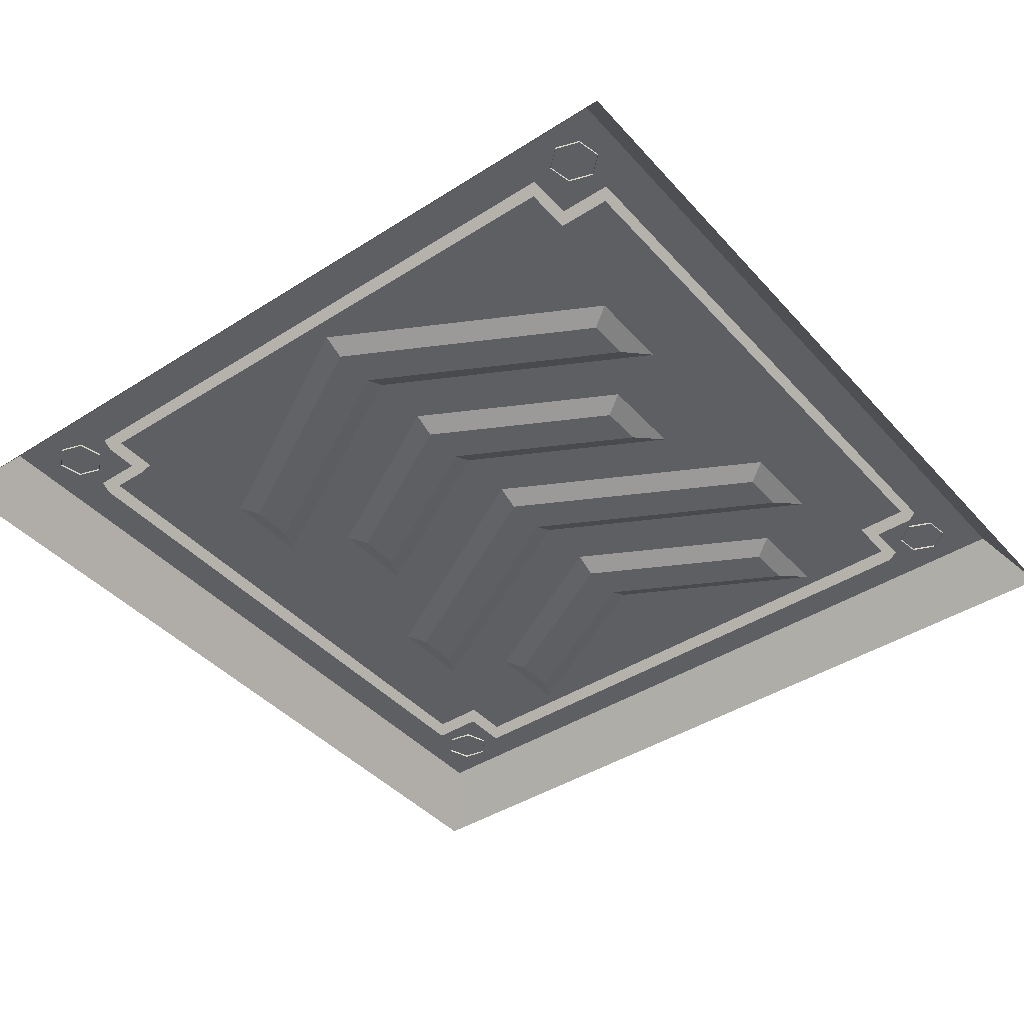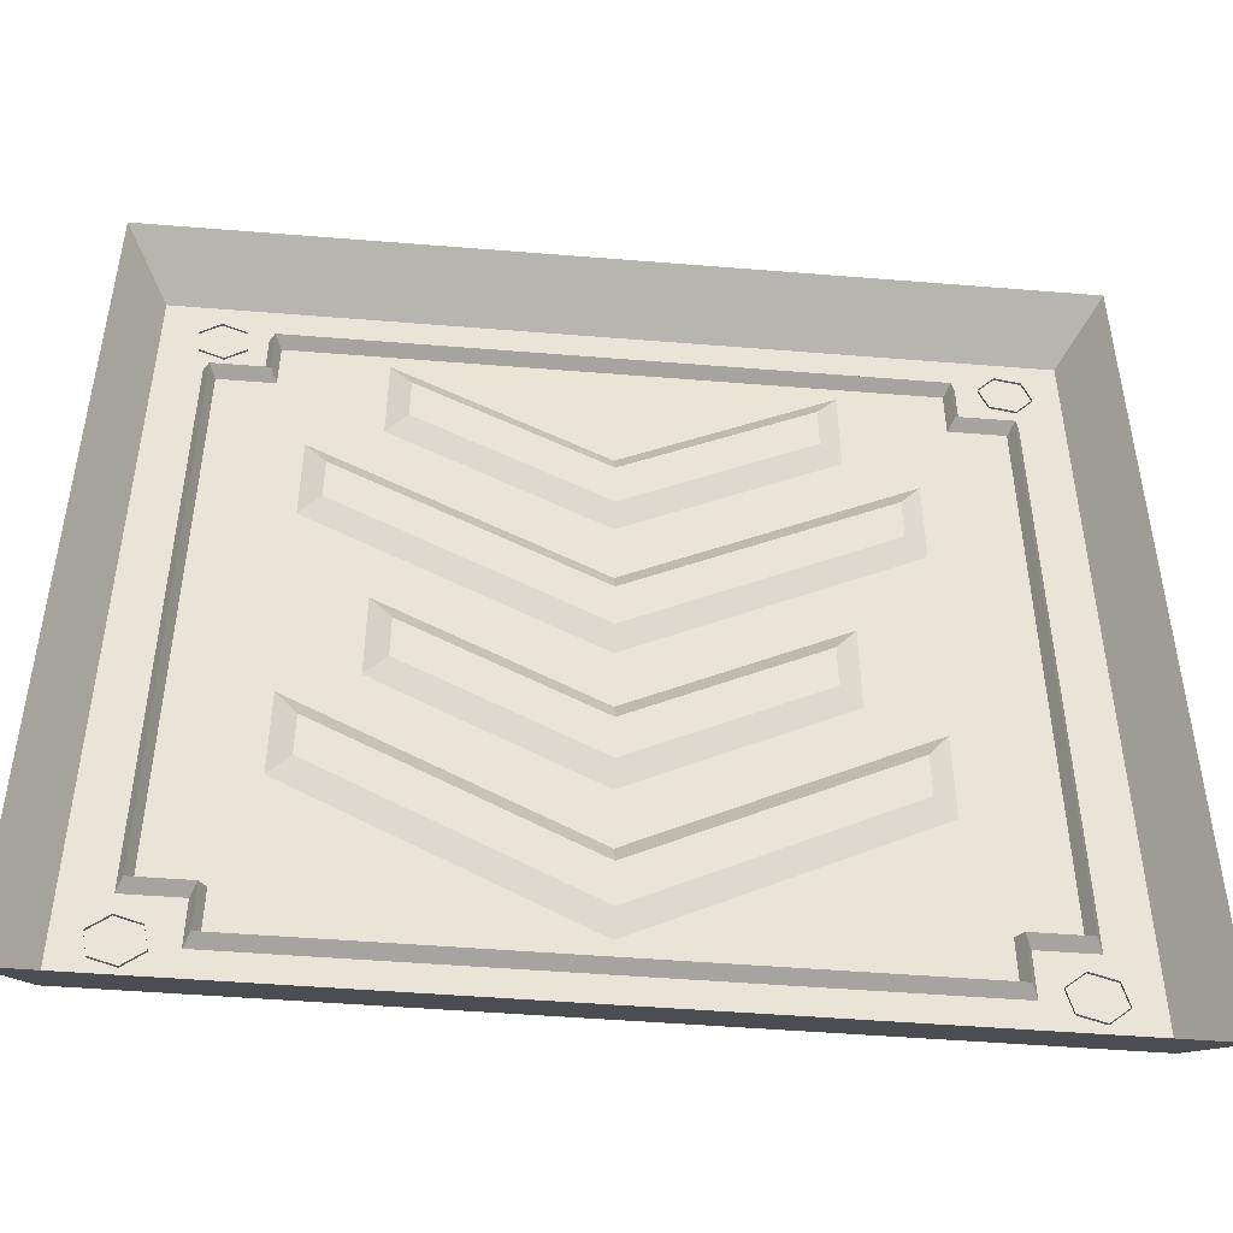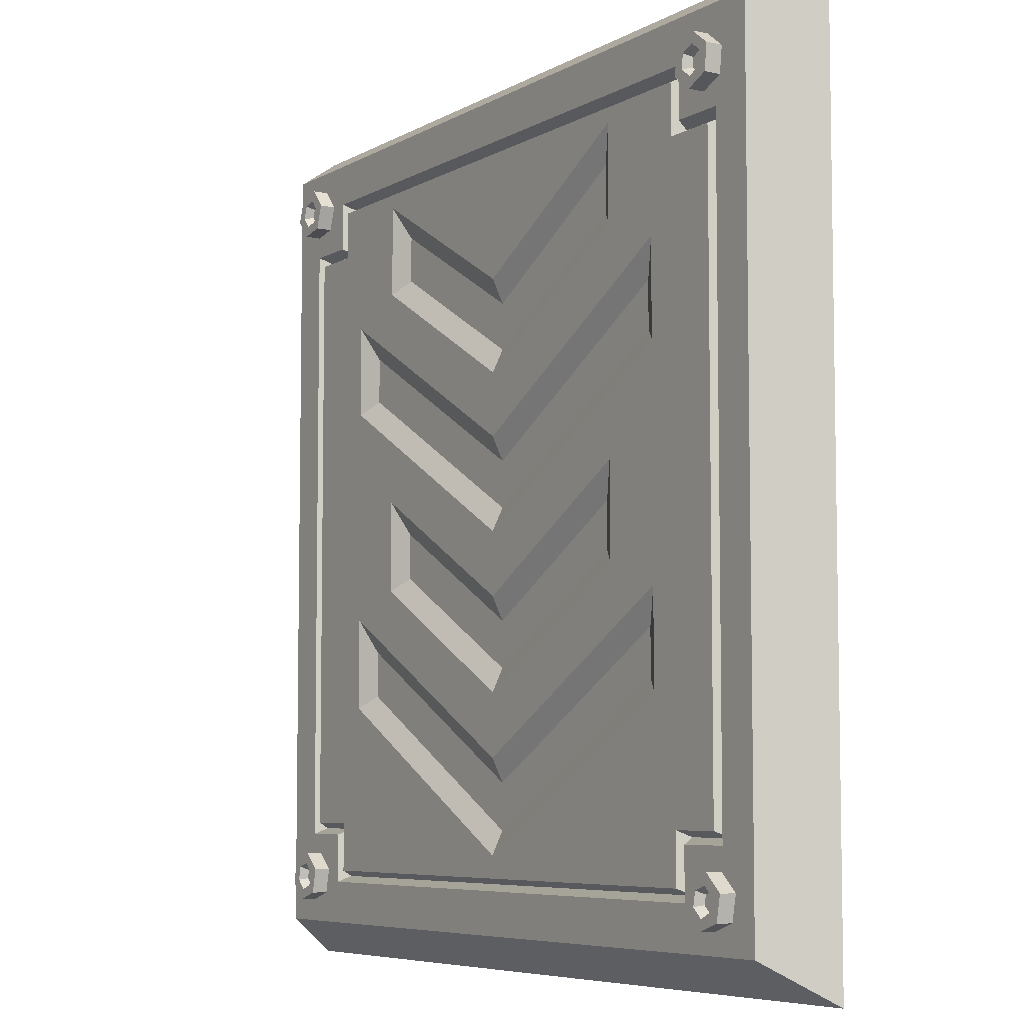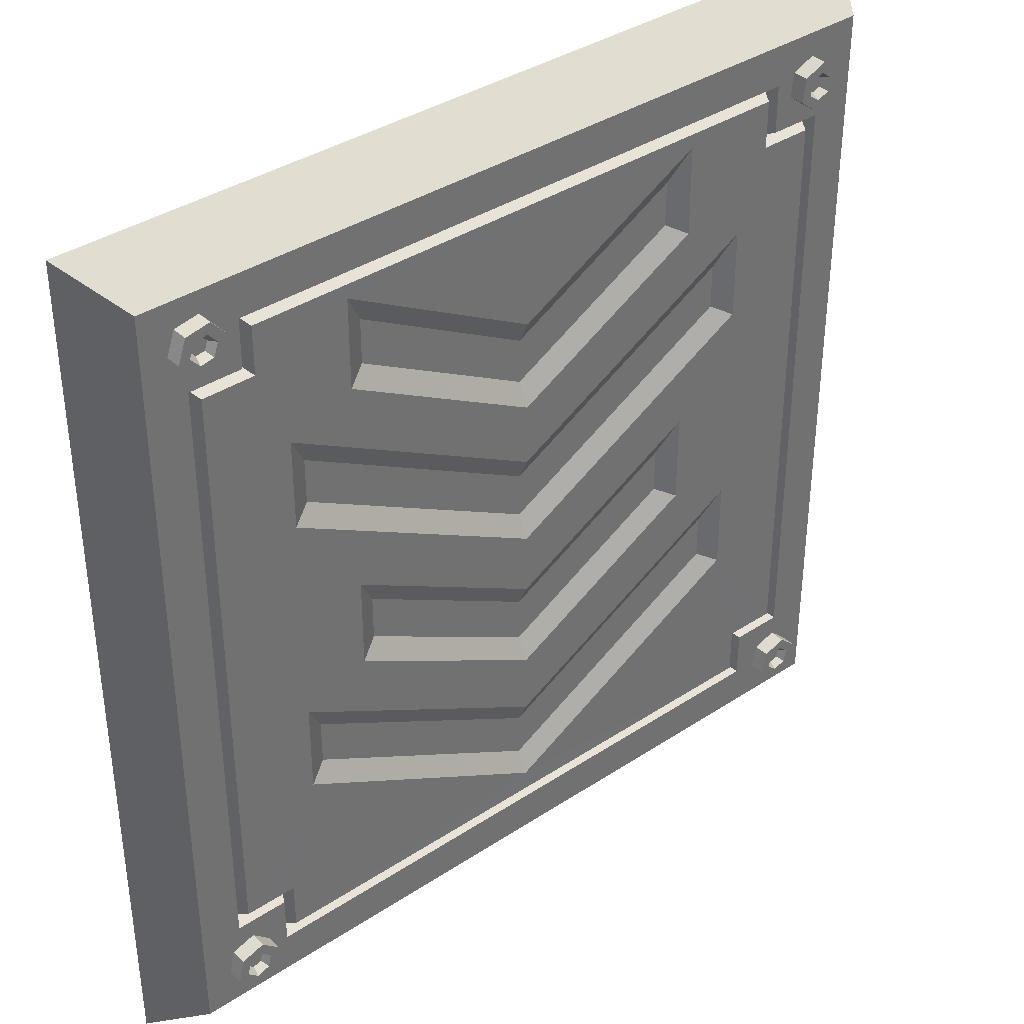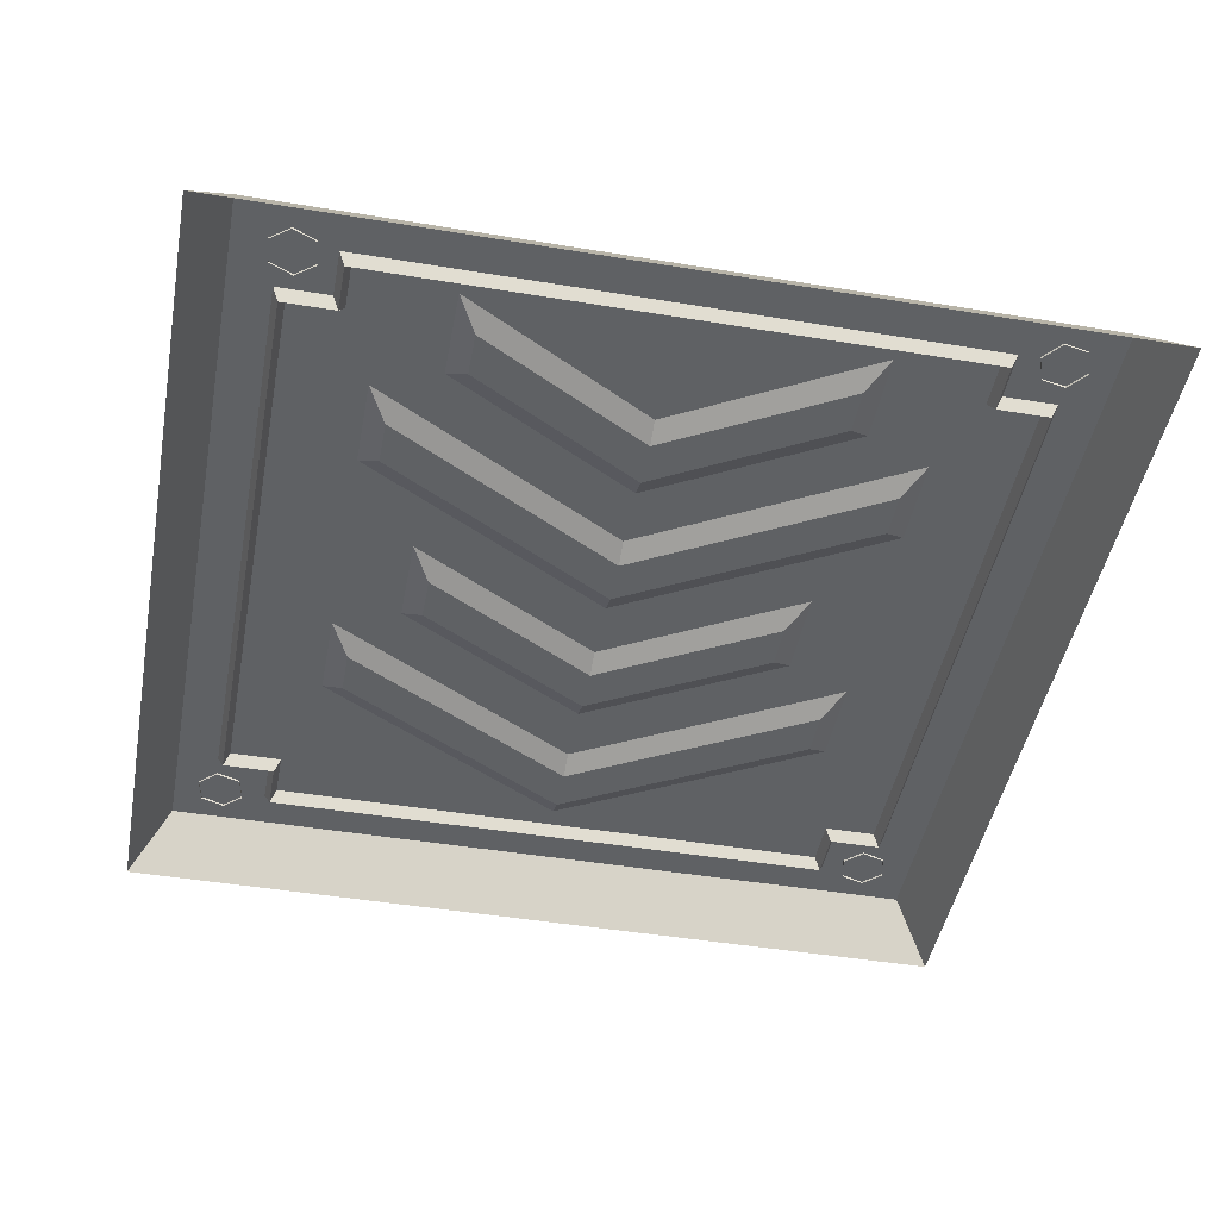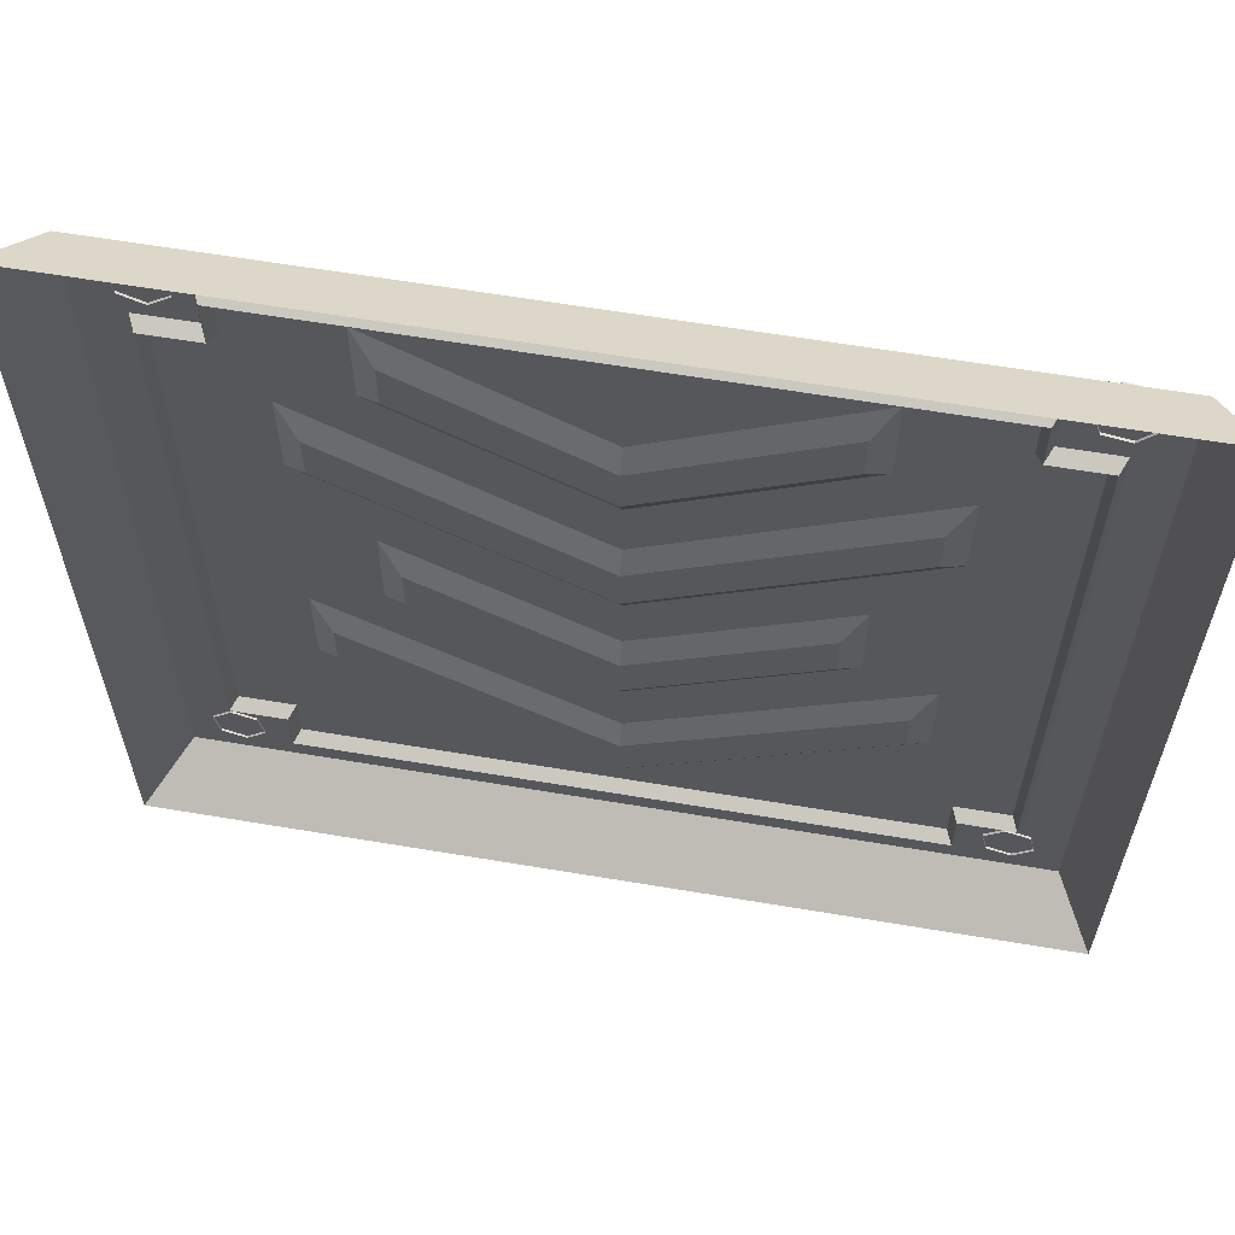
<metadata>
{"format":"obj","ext":"obj","renderer":"f3d","projection":"perspective","resolution":1024,"background":"white","views":[{"elev":-41.7,"azim":-142.3,"up":"+Y"},{"elev":-48.3,"azim":-5.2,"up":"+Z"},{"elev":-6.4,"azim":-122.1,"up":"+Z"},{"elev":37.4,"azim":139.8,"up":"+Z"},{"elev":-46.2,"azim":-10.7,"up":"+Y"},{"elev":61.9,"azim":9.7,"up":"+Z"}]}
</metadata>
<code>
o Plane.001
v 0.6837 0.1355 -0.9135
v -0.6837 0.1355 0.9135
v 0.6837 0.1355 0.9135
v 0.6837 0 -1
v 1 0 -0.6941
v 1 0 0.6941
v -0.9135 0.1355 0.6941
v -1 0 -1
v -1 0 1
v 1 0 -1
v 1 0 1
v 0.805 0.1355 -0.805
v -0.805 0.1355 -0.805
v -0.805 0.1355 0.805
v 0.805 0.1355 0.805
v 0.6004 0.1353 0.2863
v 0 0.1353 0.1631
v 0 0.1353 -0.04463
v 0 0.1353 -0.7427
v 0 0.1353 -0.535
v 0.6004 0.1353 -0.4118
v 0.6004 0.1353 -0.2041
v 0 0.1353 -0.3938
v 0 0.1353 -0.1861
v -0.6004 0.1353 -0.4118
v 0.4503 0.1353 -0.1456
v 0.4503 0.1353 0.0621
v -0.4503 0.1353 0.0621
v -0.4503 0.1353 -0.1456
v -0.6004 0.1353 -0.2041
v 0.6004 0.1353 0.494
v 0 0.1353 0.3043
v 0 0.1353 0.512
v -0.6004 0.1353 0.2863
v 0.4503 0.1353 0.5525
v 0.4503 0.1353 0.7601
v -0.4503 0.1353 0.7601
v -0.4503 0.1353 0.5525
v -0.6004 0.1353 0.494
v 0.4044 0.1103 0.6824
v -0 0.1103 0.4595
v 0.5545 0.1103 0.3134
v 0.5545 0.1103 0.4162
v 0 0.1103 0.007814
v 0 0.1103 -0.6902
v 0 0.1103 -0.5874
v -0.4044 0.1103 -0.1185
v 0 0.1103 -0.3413
v 0.5545 0.1103 -0.2818
v 0.5545 0.1103 -0.3846
v 0.4044 0.1103 -0.01565
v 0 0.1103 -0.2385
v -0 0.1103 0.1106
v 0.4044 0.1103 -0.1185
v -0.4044 0.1103 -0.01565
v -0.5545 0.1103 -0.3846
v -0.4044 0.1103 0.5796
v -0 0.1103 0.3567
v -0.5545 0.1103 -0.2818
v 0.4044 0.1103 0.5796
v -0.4044 0.1103 0.6824
v -0.5545 0.1103 0.3134
v -0.5545 0.1103 0.4162
v 0.9135 0.1355 -0.9135
v -0.9135 0.1355 -0.9135
v -0.9135 0.1355 0.9135
v 0.9135 0.1355 0.9135
v -0.7901 0.1531 0.8217
v -0.7712 0.1531 0.8137
v -0.7687 0.1531 0.7934
v -0.7851 0.1531 0.781
v -0.8065 0.1531 0.8094
v -0.804 0.1531 0.789
v -0.7945 0.1719 0.8576
v -0.7424 0.1719 0.8355
v -0.7355 0.1719 0.7793
v -0.7807 0.1719 0.7452
v -0.8397 0.1719 0.8235
v -0.8328 0.1719 0.7673
v -0.7915 0.1719 0.8327
v -0.7945 0.1308 0.8576
v -0.7624 0.1719 0.8204
v -0.7424 0.1308 0.8355
v -0.7585 0.1719 0.789
v -0.7355 0.1308 0.7793
v -0.7838 0.1719 0.77
v -0.7807 0.1308 0.7452
v -0.8129 0.1719 0.7823
v -0.8328 0.1308 0.7673
v -0.8167 0.1719 0.8137
v -0.8397 0.1308 0.8235
v 0.7808 0.1308 0.8643
v 0.7891 0.1719 0.8407
v 0.7438 0.1308 0.8215
v 0.7684 0.1719 0.8168
v 0.7624 0.1308 0.768
v 0.7788 0.1719 0.7869
v 0.818 0.1308 0.7574
v 0.8098 0.1719 0.781
v 0.855 0.1308 0.8002
v 0.8305 0.1719 0.8049
v 0.8364 0.1308 0.8537
v 0.8201 0.1719 0.8348
v 0.7438 0.1719 0.8215
v 0.7808 0.1719 0.8643
v 0.7624 0.1719 0.768
v 0.818 0.1719 0.7574
v 0.855 0.1719 0.8002
v 0.8364 0.1719 0.8537
v 0.7793 0.1531 0.8147
v 0.7927 0.1531 0.8303
v 0.786 0.1531 0.7953
v 0.8062 0.1531 0.7915
v 0.8196 0.1531 0.807
v 0.8128 0.1531 0.8264
v 0.7926 0.1531 -0.787
v 0.8122 0.1531 -0.7932
v 0.8166 0.1531 -0.8132
v 0.8015 0.1531 -0.8271
v 0.7775 0.1531 -0.8008
v 0.7819 0.1531 -0.8209
v 0.7849 0.1719 -0.7517
v 0.8388 0.1719 -0.7688
v 0.851 0.1719 -0.8241
v 0.8093 0.1719 -0.8623
v 0.7431 0.1719 -0.7899
v 0.7553 0.1719 -0.8452
v 0.7902 0.1719 -0.7762
v 0.7849 0.1308 -0.7517
v 0.8204 0.1719 -0.7857
v 0.8388 0.1308 -0.7688
v 0.8272 0.1719 -0.8166
v 0.851 0.1308 -0.8241
v 0.8039 0.1719 -0.8379
v 0.8093 0.1308 -0.8623
v 0.7737 0.1719 -0.8284
v 0.7553 0.1308 -0.8452
v 0.7669 0.1719 -0.7975
v 0.7431 0.1308 -0.7899
v -0.8157 0.1308 -0.7563
v -0.8106 0.1719 -0.7808
v -0.858 0.1308 -0.794
v -0.8342 0.1719 -0.8018
v -0.8465 0.1308 -0.8494
v -0.8278 0.1719 -0.8328
v -0.7927 0.1308 -0.8672
v -0.7978 0.1719 -0.8427
v -0.7505 0.1308 -0.8295
v -0.7742 0.1719 -0.8217
v -0.762 0.1308 -0.7741
v -0.7806 0.1719 -0.7907
v -0.858 0.1719 -0.794
v -0.8157 0.1719 -0.7563
v -0.8465 0.1719 -0.8494
v -0.7927 0.1719 -0.8672
v -0.7505 0.1719 -0.8295
v -0.762 0.1719 -0.7741
v -0.8237 0.1531 -0.8053
v -0.8084 0.1531 -0.7917
v -0.8195 0.1531 -0.8254
v -0.8001 0.1531 -0.8319
v -0.7847 0.1531 -0.8182
v -0.7889 0.1531 -0.7981
v -0.6837 0.1355 -0.9135
v -0.6837 0 -1
v 0.6837 0 1
v -0.6837 0 1
v -1 0 0.6941
v -1 0 -0.6941
v 0.9135 0.1355 0.6941
v 0.9135 0.1355 -0.6941
v -0.9135 0.1355 -0.6941
v 0.6703 0.1355 -0.7915
v 0.6972 0.1355 -0.8184
v 0.6837 0.1064 -0.805
v -0.6703 0.1355 0.7915
v -0.6972 0.1355 0.8184
v -0.6837 0.1064 0.805
v 0.8184 0.1355 0.7076
v 0.7915 0.1355 0.6806
v 0.805 0.1064 0.6941
v -0.8184 0.1355 -0.7076
v -0.7915 0.1355 -0.6806
v -0.805 0.1064 -0.6941
v 0.6972 0.1355 0.7076
v 0.6703 0.1355 0.6806
v 0.6837 0.1064 0.6941
v -0.6972 0.1355 -0.7076
v -0.6703 0.1355 -0.6806
v -0.6837 0.1064 -0.6941
v -0.6703 0.1355 -0.7915
v -0.6972 0.1355 -0.8184
v -0.6837 0.1064 -0.805
v 0.6703 0.1355 0.7915
v 0.6972 0.1355 0.8184
v 0.6837 0.1064 0.805
v 0.7915 0.1355 -0.6806
v 0.8184 0.1355 -0.7076
v 0.805 0.1064 -0.6941
v -0.7915 0.1355 0.6806
v -0.8184 0.1355 0.7076
v -0.805 0.1064 0.6941
v 0.6972 0.1355 -0.7076
v 0.6703 0.1355 -0.6806
v 0.6837 0.1064 -0.6941
v -0.6972 0.1355 0.7076
v -0.6703 0.1355 0.6806
v -0.6837 0.1064 0.6941
f 203 12 174
f 167 3 2
f 4 164 1
f 14 206 201
f 13 172 182
f 13 164 65
f 172 201 182
f 15 170 179
f 169 7 172
f 170 198 179
f 6 171 170
f 1 192 174
f 2 195 177
f 66 168 9
f 62 53 44
f 56 46 45
f 46 50 45
f 47 52 48
f 52 54 48
f 53 42 44
f 57 41 58
f 41 60 58
f 40 33 36
f 43 16 42
f 42 18 44
f 50 19 45
f 59 20 46
f 47 23 29
f 49 21 50
f 51 24 27
f 63 17 53
f 56 19 25
f 51 26 54
f 55 24 52
f 49 20 22
f 55 29 28
f 54 23 48
f 57 32 38
f 59 25 30
f 62 18 34
f 40 35 60
f 61 33 41
f 43 17 31
f 61 38 37
f 60 32 58
f 17 35 31
f 38 17 39
f 63 34 39
f 67 166 11
f 185 15 179
f 84 71 70
f 80 75 82
f 88 78 90
f 75 81 83
f 77 85 87
f 82 70 69
f 76 83 85
f 86 79 88
f 69 70 71
f 88 72 73
f 80 72 90
f 80 69 68
f 79 87 89
f 80 78 74
f 82 76 84
f 78 89 91
f 86 73 71
f 74 91 81
f 86 76 77
f 101 107 99
f 104 96 94
f 97 107 106
f 101 113 114
f 101 115 103
f 109 92 102
f 108 102 100
f 106 98 96
f 93 115 111
f 95 105 93
f 95 111 110
f 103 108 101
f 103 105 109
f 95 112 97
f 114 113 112
f 105 94 92
f 107 100 98
f 99 112 113
f 97 104 95
f 136 119 134
f 128 123 130
f 134 127 136
f 122 139 129
f 124 131 133
f 130 118 117
f 130 116 128
f 136 120 121
f 134 124 125
f 136 126 138
f 132 119 118
f 127 135 137
f 128 126 122
f 126 137 139
f 138 116 120
f 117 118 119
f 123 129 131
f 130 124 132
f 125 133 135
f 153 142 140
f 152 144 142
f 154 146 144
f 155 148 146
f 147 160 161
f 156 150 148
f 157 140 150
f 143 153 141
f 145 152 143
f 145 155 154
f 149 155 147
f 151 156 149
f 151 153 157
f 162 161 160
f 143 159 158
f 141 163 159
f 149 161 162
f 143 160 145
f 149 163 151
f 66 167 2
f 64 4 1
f 12 171 64
f 15 3 67
f 14 2 177
f 65 165 8
f 13 188 192
f 64 5 10
f 67 6 170
f 65 169 172
f 14 7 66
f 188 184 190
f 190 183 189
f 185 181 187
f 187 180 186
f 206 202 201
f 208 200 202
f 203 199 198
f 205 197 199
f 176 196 194
f 178 195 196
f 173 193 191
f 175 192 193
f 183 202 200
f 184 201 202
f 180 199 197
f 181 198 199
f 194 187 186
f 196 185 187
f 173 205 175
f 175 203 174
f 176 208 178
f 178 206 177
f 191 190 189
f 193 188 190
f 12 1 174
f 27 18 16
f 18 28 34
f 20 29 23
f 20 26 22
f 173 191 19
f 36 37 194
f 207 37 38
f 36 186 35
f 189 25 191
f 204 21 197
f 180 22 16
f 39 34 200
f 203 198 12
f 167 166 3
f 4 165 164
f 14 177 206
f 13 65 172
f 13 192 164
f 172 7 201
f 15 67 170
f 169 168 7
f 170 171 198
f 6 5 171
f 1 164 192
f 2 3 195
f 66 7 168
f 62 63 53
f 56 59 46
f 46 49 50
f 47 55 52
f 52 51 54
f 53 43 42
f 57 61 41
f 41 40 60
f 40 41 33
f 43 31 16
f 42 16 18
f 50 21 19
f 59 30 20
f 47 48 23
f 49 22 21
f 51 52 24
f 63 39 17
f 56 45 19
f 51 27 26
f 55 28 24
f 49 46 20
f 55 47 29
f 54 26 23
f 57 58 32
f 59 56 25
f 62 44 18
f 40 36 35
f 61 37 33
f 43 53 17
f 61 57 38
f 60 35 32
f 17 32 35
f 38 32 17
f 63 62 34
f 67 3 166
f 185 195 15
f 84 86 71
f 80 74 75
f 88 79 78
f 75 74 81
f 77 76 85
f 82 84 70
f 76 75 83
f 86 77 79
f 71 73 72
f 72 68 71
f 68 69 71
f 88 90 72
f 80 68 72
f 80 82 69
f 79 77 87
f 80 90 78
f 82 75 76
f 78 79 89
f 86 88 73
f 74 78 91
f 86 84 76
f 101 108 107
f 104 106 96
f 97 99 107
f 101 99 113
f 101 114 115
f 109 105 92
f 108 109 102
f 106 107 98
f 93 103 115
f 95 104 105
f 95 93 111
f 103 109 108
f 103 93 105
f 95 110 112
f 112 110 111
f 111 115 112
f 115 114 112
f 105 104 94
f 107 108 100
f 99 97 112
f 97 106 104
f 136 121 119
f 128 122 123
f 134 125 127
f 122 126 139
f 124 123 131
f 130 132 118
f 130 117 116
f 136 138 120
f 134 132 124
f 136 127 126
f 132 134 119
f 127 125 135
f 128 138 126
f 126 127 137
f 138 128 116
f 119 121 120
f 120 116 119
f 116 117 119
f 123 122 129
f 130 123 124
f 125 124 133
f 153 152 142
f 152 154 144
f 154 155 146
f 155 156 148
f 147 145 160
f 156 157 150
f 157 153 140
f 143 152 153
f 145 154 152
f 145 147 155
f 149 156 155
f 151 157 156
f 151 141 153
f 160 158 159
f 159 163 160
f 163 162 160
f 143 141 159
f 141 151 163
f 149 147 161
f 143 158 160
f 149 162 163
f 66 9 167
f 64 10 4
f 12 198 171
f 15 195 3
f 14 66 2
f 65 164 165
f 13 182 188
f 64 171 5
f 67 11 6
f 65 8 169
f 14 201 7
f 188 182 184
f 190 184 183
f 185 179 181
f 187 181 180
f 206 208 202
f 208 207 200
f 203 205 199
f 205 204 197
f 176 178 196
f 178 177 195
f 173 175 193
f 175 174 192
f 183 184 202
f 184 182 201
f 180 181 199
f 181 179 198
f 194 196 187
f 196 195 185
f 173 204 205
f 175 205 203
f 176 207 208
f 178 208 206
f 191 193 190
f 193 192 188
f 12 64 1
f 27 24 18
f 18 24 28
f 20 30 29
f 20 23 26
f 19 21 173
f 191 25 19
f 36 33 37
f 37 176 194
f 207 176 37
f 36 194 186
f 189 183 25
f 204 173 21
f 31 35 186
f 186 180 31
f 180 197 22
f 197 21 22
f 22 26 27
f 16 31 180
f 22 27 16
f 28 29 30
f 30 25 183
f 183 200 30
f 200 207 39
f 30 200 34
f 207 38 39
f 34 28 30

</code>
